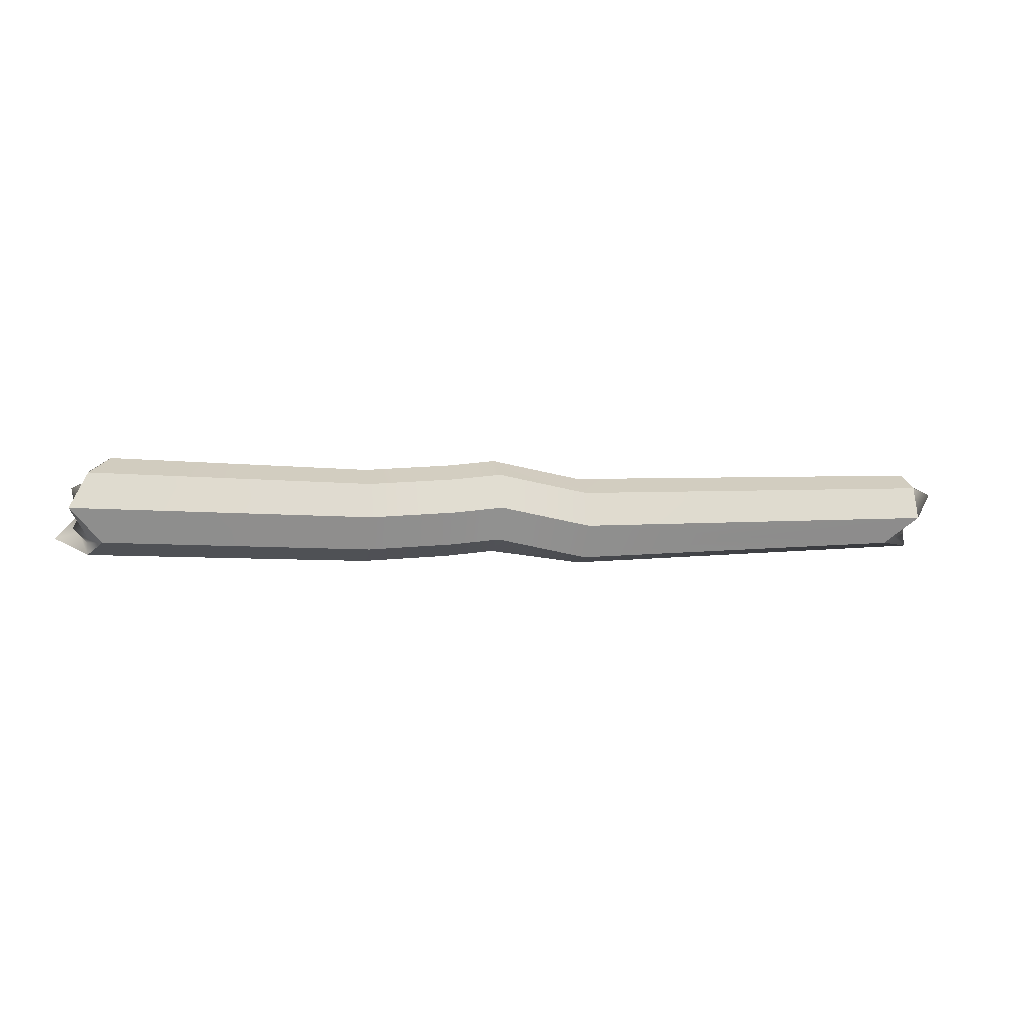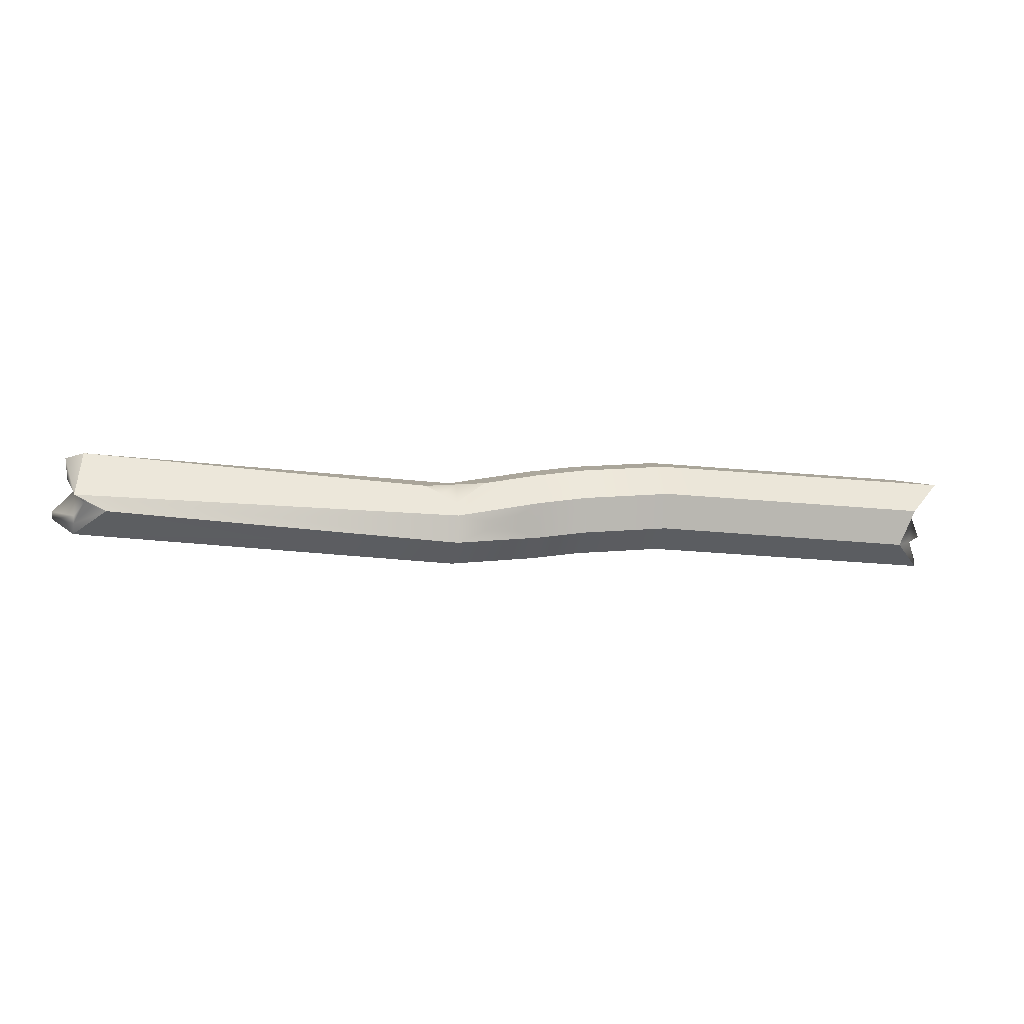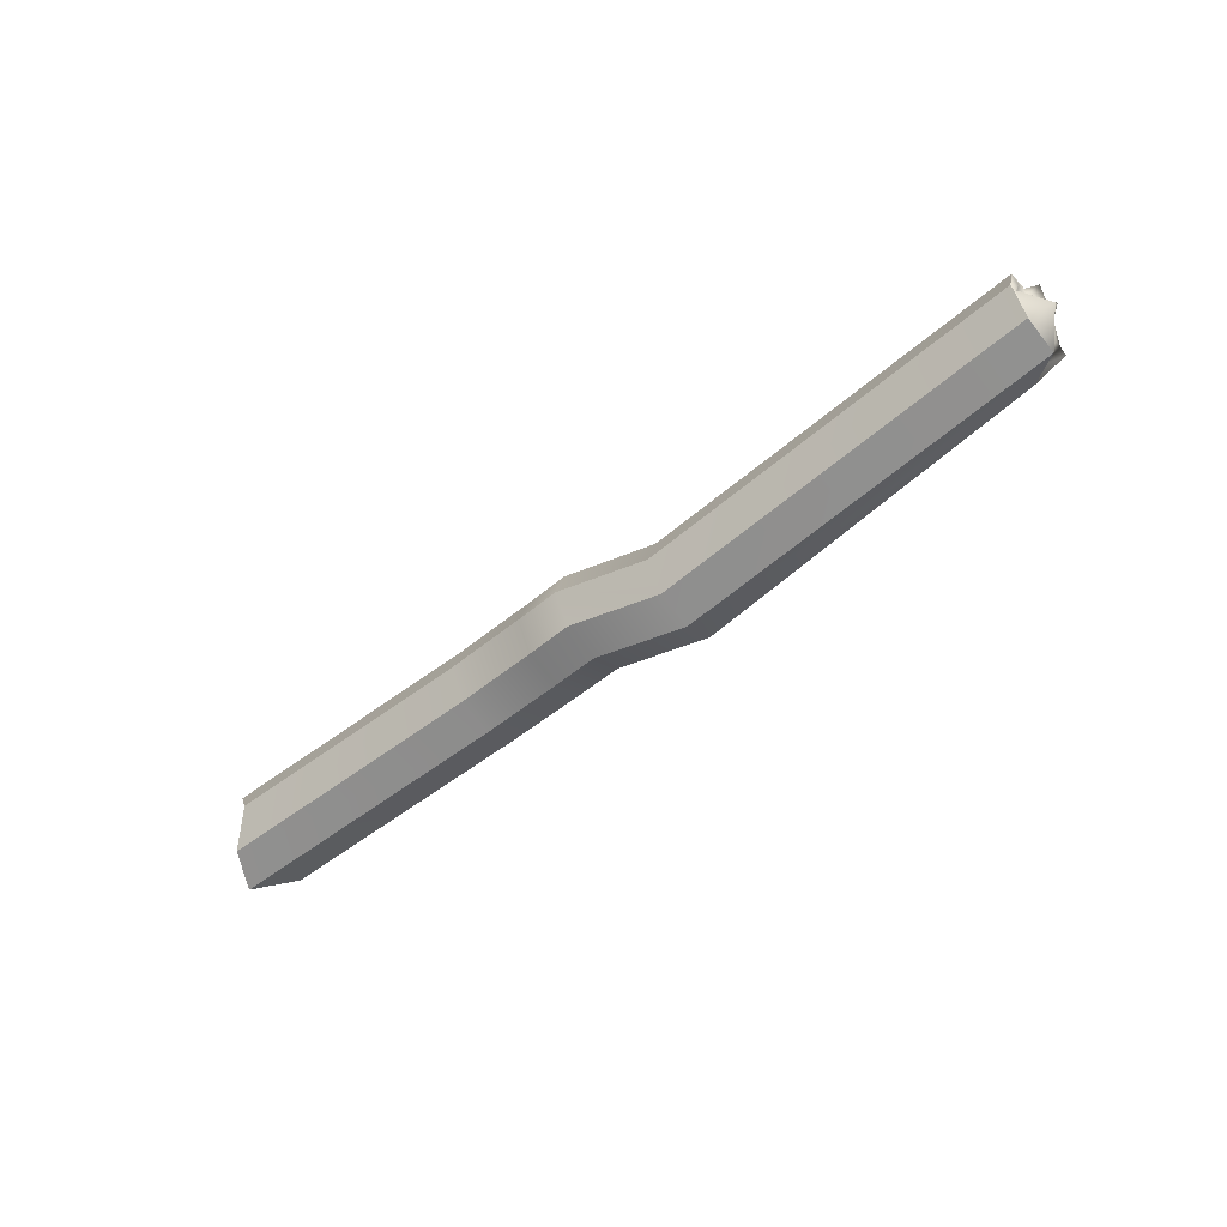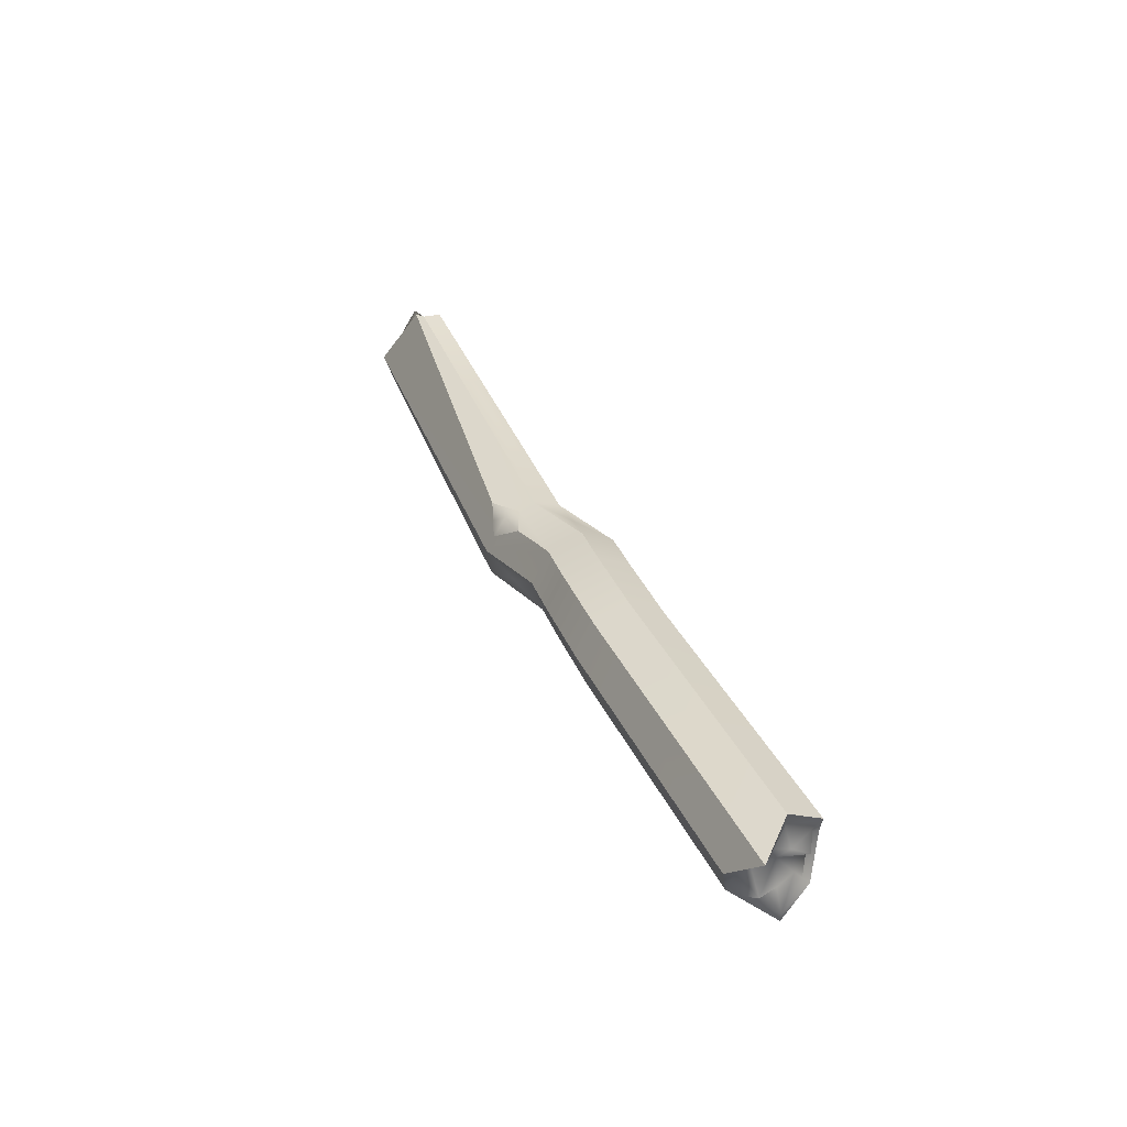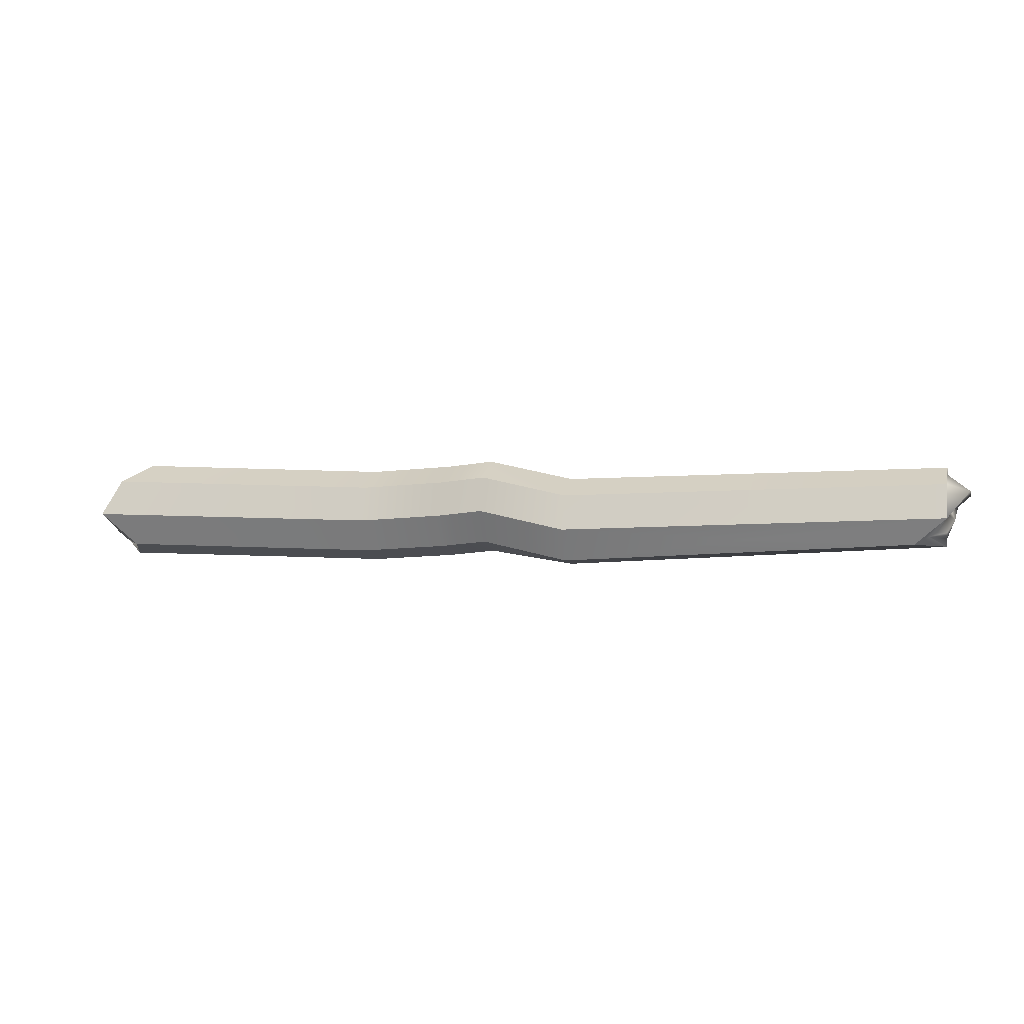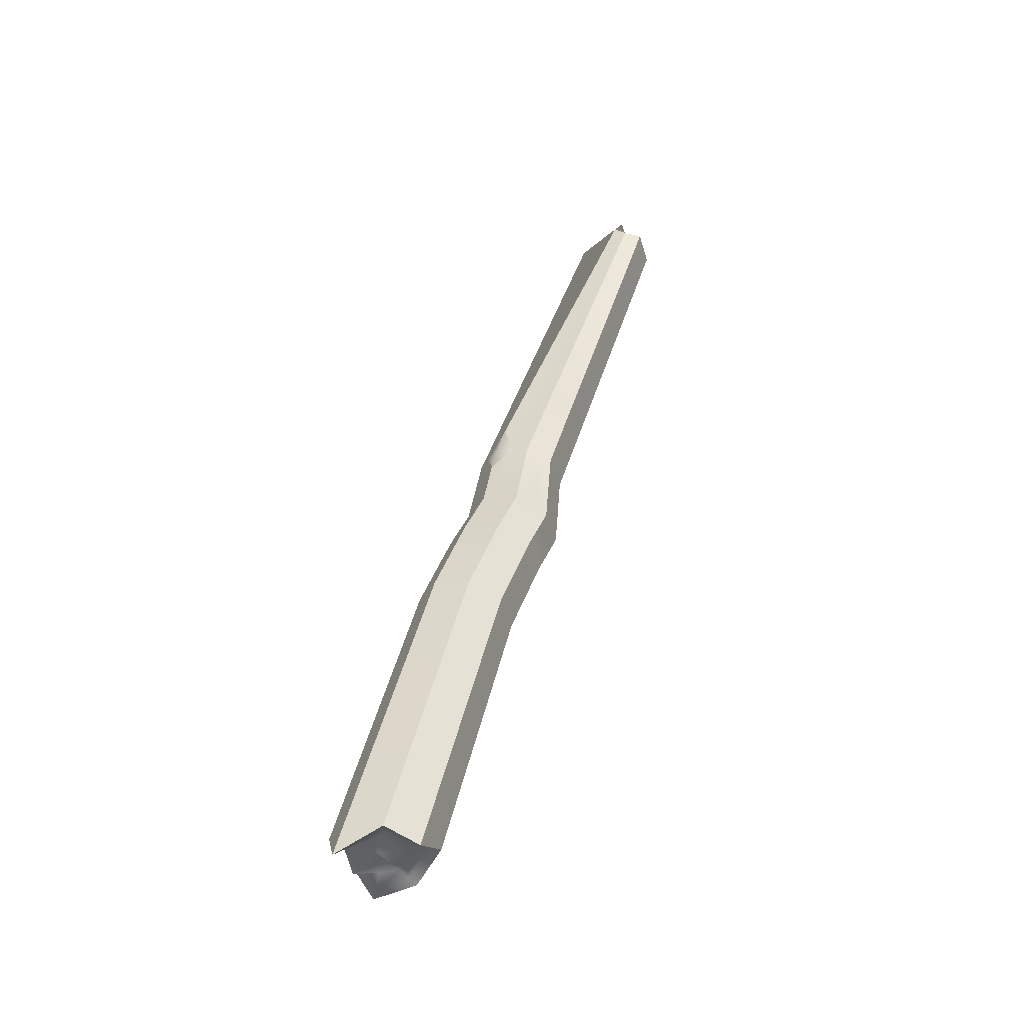
<metadata>
{"format":"obj","ext":"obj","renderer":"f3d","projection":"perspective","resolution":1024,"background":"white","views":[{"elev":-3.0,"azim":166.9,"up":"+Y"},{"elev":-10.0,"azim":-12.7,"up":"+Z"},{"elev":-52.9,"azim":-139.9,"up":"+Z"},{"elev":36.3,"azim":67.3,"up":"+Z"},{"elev":1.1,"azim":-165.5,"up":"+Y"},{"elev":47.0,"azim":105.5,"up":"+Z"}]}
</metadata>
<code>
g tree_birch_03:default1
v 1.898 0.2899 0.3592
v 1.898 0.4616 0.2695
v 1.787 0.5195 0.0846
v 1.898 0.4297 -0.08709
v 1.992 0.2449 -0.145
v 1.824 0.07317 -0.05525
v 1.898 0.01524 0.1296
v 2.07 0.105 0.3013
v -2.67 0.3523 0.2654
v -2.67 0.4482 0.2583
v -2.67 0.4185 -0.07372
v -2.67 0.2464 -0.1277
v -2.508 0.1081 -0.02601
v -2.67 0.09656 0.05158
v -2.635 0.2957 0.3081
v 0 0.2892 0.352
v 0 0.456 0.2648
v 0 0.5123 0.08524
v -0 0.4251 -0.08153
v 0 0.2455 -0.1378
v -0 0.1097 0.2958
v -0.707 0.3879 0.1737
v -0.707 0.178 -0.2277
v -0.707 -0.01239 0
v -0.247 0.3161 0.3195
v -0.247 0.4827 0.2324
v -0.247 0.5389 0.05307
v -0.247 0.4518 -0.1135
v -0.247 0.2724 -0.1697
v -0.247 0.0497 0.09676
v -0.247 0.1368 0.2633
v 0.4444 0.26 0.3874
v 0.4444 0.4271 0.3001
v 0.4444 0.4834 0.1202
v 0.4444 0.3961 -0.04686
v 0.4444 0.2162 -0.1032
v 0.4444 0.04915 -0.01587
v 0.4444 -0.007214 0.164
v -1.682 0.3602 0.2297
v -2.67 0.5021 0.08615
v -1.687 0.1306 -0.1351
v -1.682 0.0453 -0.03357
v 0 0.07872 -0.0506
v 0 0.02245 0.129
v -0.4716 0.361 0.2379
v -0.707 0.444 -0.005361
v -0.707 0.3571 -0.1716
v -0.707 0.01173 -0.1408
v -0.4716 0.03964 -0.03073
v -0.707 0.2536 0.2224
v -0.247 0.1059 -0.08259
v 0.4444 0.08013 0.3311
v -0.5449 0.09648 0.2005
v -0.707 0.1682 0.1956
v -0.8641 0.083 0.1699
v -0.7831 0.05477 0.1224
v -0.707 0.02821 0.07764
g default
v -0.6984 0.09 0.1858
v 1.879 0.2674 0.1071
v -2.67 0.2674 0.1071
v -2.67 0.255 -0.03104
v -2.785 0.3546 0.002777
v -2.639 0.4238 0.09314
v -2.626 0.3726 0.1951
v -2.67 0.3187 0.2028
v -2.709 0.2313 0.1503
v -2.67 0.1677 0.07471
v -2.621 0.1707 0.0263
v -2.67 0.2515 -0.07086
v -2.784 0.3826 -0.03077
v -2.67 0.4662 0.08936
v -2.67 0.4057 0.2227
v -2.67 0.3365 0.236
v -2.727 0.3177 0.2818
v -2.67 0.1377 0.06496
v -2.579 0.1475 0.00693
v 1.986 0.3645 0.1883
v 1.898 0.3934 0.09586
v 1.898 0.3486 0.01001
v 1.923 0.2561 -0.01895
v 1.973 0.1478 0.007184
v 1.898 0.1413 0.1184
v 1.898 0.1862 0.2042
v 1.971 0.2786 0.2332
v 1.898 0.07827 0.124
v 1.946 0.1375 0.2625
v 1.898 0.2843 0.2962
v 1.898 0.413 0.2289
v 1.787 0.4565 0.09023
v 1.898 0.3891 -0.03854
v 1.992 0.2482 -0.1072
v 1.898 0.1023 -0.03089
g tree_birch_03:geo_trunk07 tree_birch_03:tree_birch_03 tree_fallen_01
f 9 39 10
f 40 47 11
f 11 47 12
f 12 41 13
f 13 42 14
f 16 32 17
f 17 33 18
f 18 34 19
f 19 35 20
f 44 52 21
f 21 32 16
f 50 45 22
f 48 49 24
f 25 16 26
f 27 18 28
f 51 44 30
f 30 21 31
f 31 21 25
f 33 3 34
f 34 4 35
f 35 4 36
f 36 6 37
f 37 6 38
f 52 8 32
f 50 22 39
f 39 22 10
f 50 39 9
f 22 46 40
f 22 40 10
f 46 47 40
f 47 23 12
f 23 48 41
f 41 48 13
f 23 41 12
f 48 24 42
f 42 24 14
f 48 42 13
f 15 50 9
f 32 33 17
f 33 34 18
f 34 35 19
f 35 36 20
f 36 37 43
f 36 43 20
f 37 38 44
f 37 44 43
f 38 52 44
f 52 32 21
f 25 26 45
f 45 26 22
f 25 45 50
f 26 27 46
f 26 46 22
f 27 28 47
f 27 47 46
f 28 29 47
f 47 29 23
f 29 51 48
f 29 48 23
f 51 30 49
f 49 30 24
f 51 49 48
f 30 31 24
f 31 25 50
f 16 17 26
f 17 18 26
f 26 18 27
f 18 19 28
f 19 20 28
f 28 20 29
f 20 43 51
f 20 51 29
f 43 44 51
f 44 21 30
f 21 16 25
f 1 2 32
f 32 2 33
f 2 3 33
f 3 4 34
f 4 5 36
f 5 6 36
f 6 7 38
f 7 8 52
f 7 52 38
f 8 1 32
f 31 50 54 53
f 55 54 50 15
f 14 56 55 15
f 24 57 56 14
f 24 31 53 57
g tree_fallen_01
f 58 54 55
f 56 58 55
f 53 58 57
f 53 54 58
f 57 58 56
f 14 75 76 13
f 4 90 91 5
f 7 85 86 8
f 2 88 89 3
f 8 86 87 1
f 5 91 92 6
f 3 89 90 4
f 2 1 87 88
f 6 92 85 7
f 12 69 70 11
f 9 10 72 73
f 11 70 71 40
f 15 74 75 14
f 40 71 72 10
f 13 76 69 12
f 9 73 74 15
f 62 61 60
f 63 62 60
f 64 63 60
f 65 64 60
f 66 65 60
f 67 66 60
f 68 67 60
f 61 68 60
f 70 69 61 62
f 71 70 62 63
f 72 71 63 64
f 73 72 64 65
f 74 73 65 66
f 75 74 66 67
f 76 75 67 68
f 69 76 68 61
f 78 77 59
f 79 78 59
f 80 79 59
f 81 80 59
f 82 81 59
f 83 82 59
f 84 83 59
f 77 84 59
f 86 85 82 83
f 87 86 83 84
f 88 87 84 77
f 89 88 77 78
f 90 89 78 79
f 91 90 79 80
f 92 91 80 81
f 85 92 81 82

</code>
